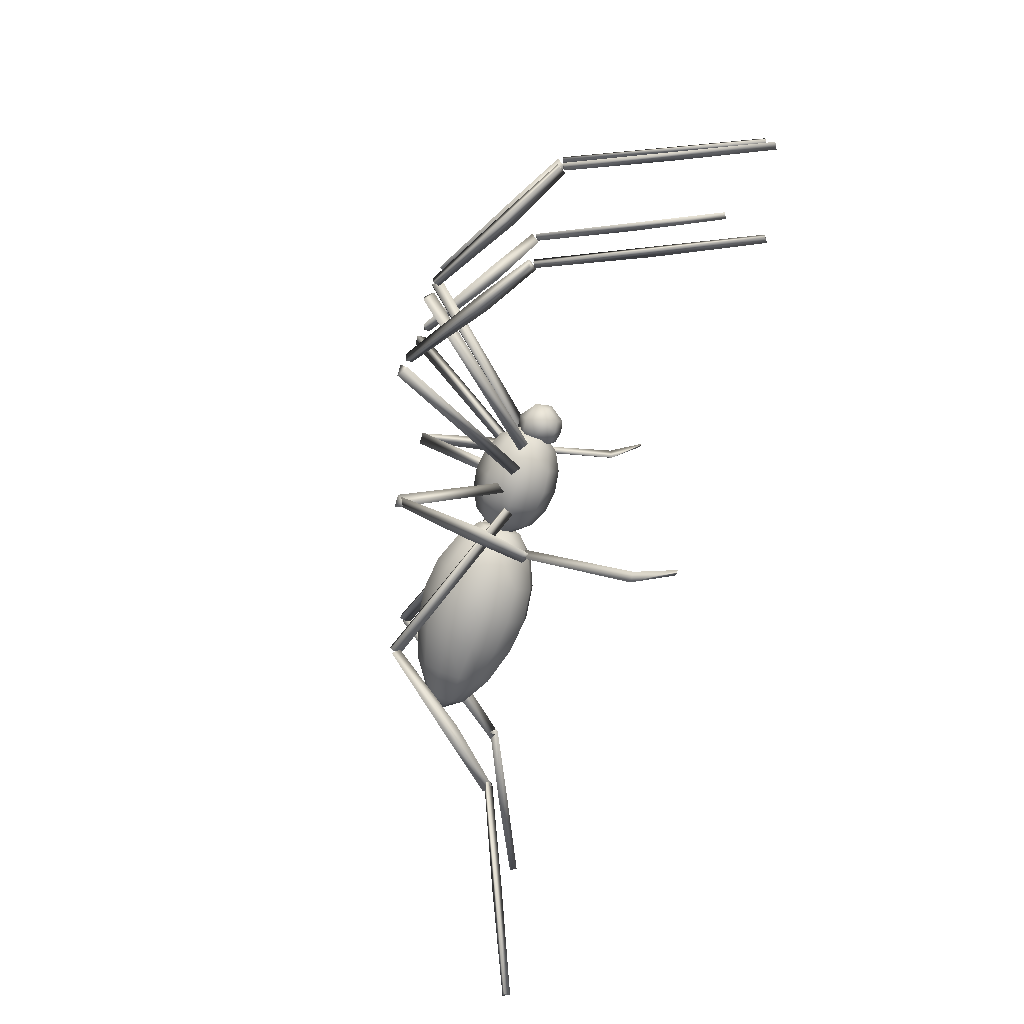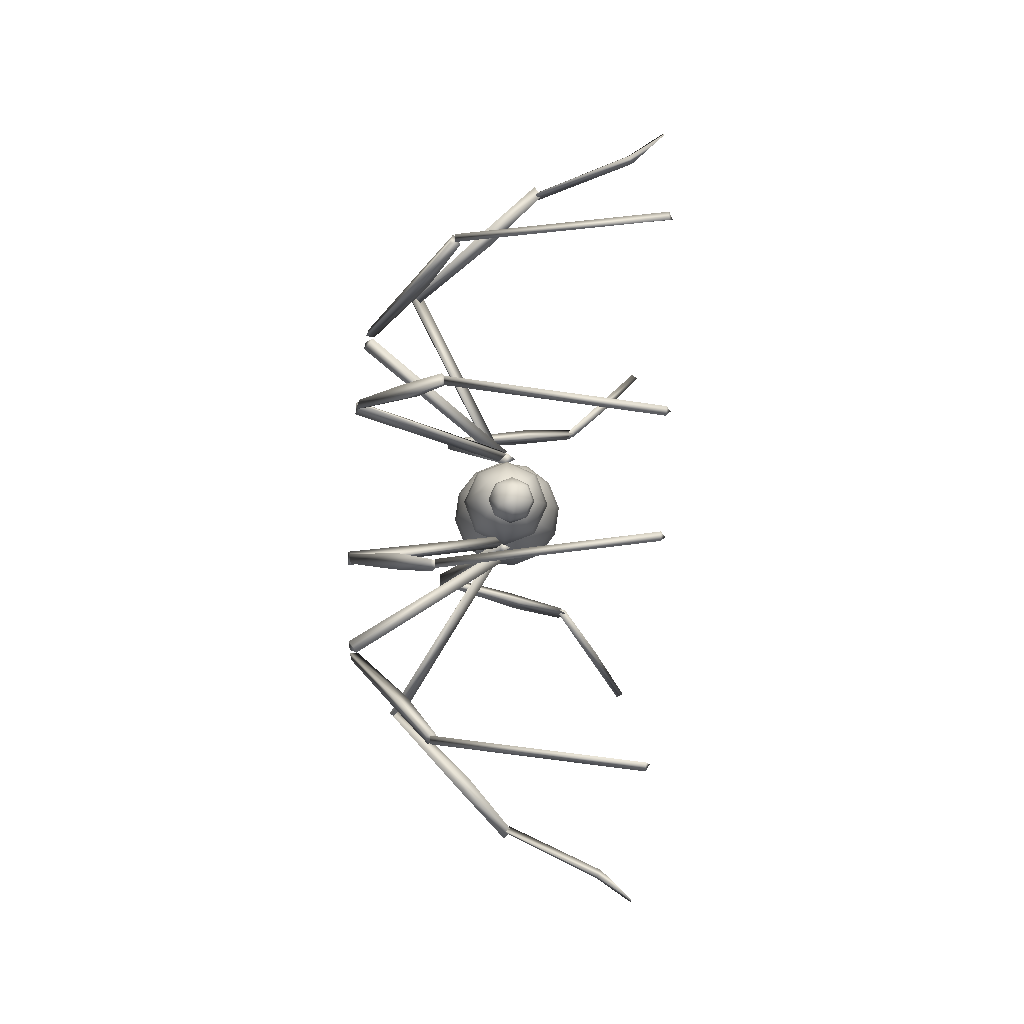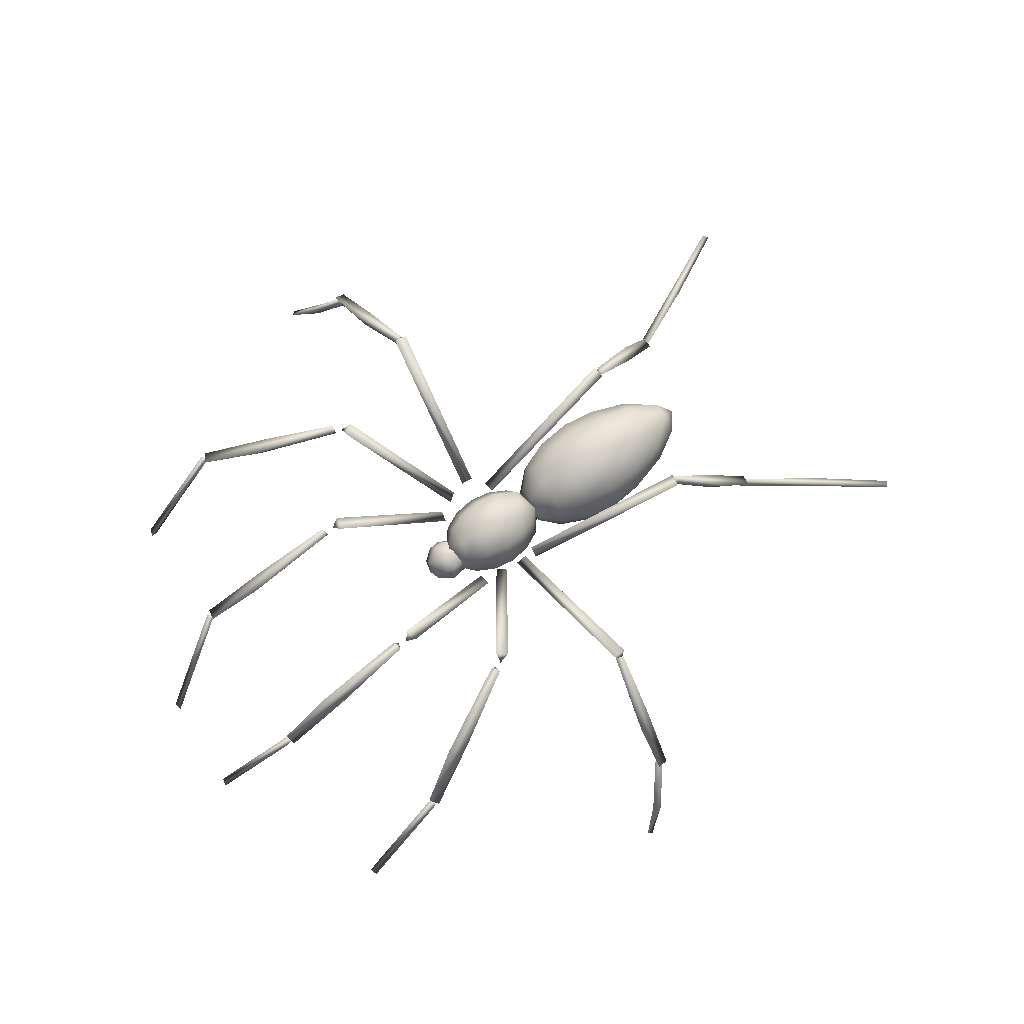
<metadata>
{"format":"obj","ext":"obj","renderer":"f3d","projection":"perspective","resolution":1024,"background":"white","views":[{"elev":-74.3,"azim":70.6,"up":"+Y"},{"elev":1.2,"azim":89.0,"up":"+Y"},{"elev":74.5,"azim":151.0,"up":"+Z"}]}
</metadata>
<code>
v 0.564 0.1514 -0.1749
v 0.5626 0.1357 -0.174
v 0.5792 -0.06706 -0.1644
v 0.575 -0.0519 -0.165
v 0.5521 0.1428 -0.1824
v 0.566 -0.06156 -0.1726
v 0.4621 0.1746 0.000187
v 0.4817 -0.09134 0.013
v 0.3894 0.207 0.1877
v 0.3877 0.1914 0.189
v 0.4143 -0.1183 0.2037
v 0.3849 0.1917 0.1976
v 0.4097 -0.1031 0.2036
v 0.3653 0.474 -0.1951
v 0.4491 -0.4436 -0.1504
v 0.3793 0.2119 0.1919
v 0.4071 -0.103 0.2118
v 0.3596 0.4887 -0.1962
v 0.4462 -0.4591 -0.15
v 0.3763 0.1998 0.1827
v 0.4054 -0.1243 0.2081
v 0.3738 0.195 0.1787
v 0.4005 -0.1142 0.1979
v 0.3526 0.4756 -0.2034
v 0.437 -0.4482 -0.1584
v 0.3969 -0.1101 0.1935
v 0.2611 0.4673 -0.01892
v 0.3439 -0.4389 0.02517
v 0.281 0.1728 0.2561
v 0.301 -0.09764 0.2691
v 0.2544 0.1759 0.2367
v 0.2493 0.1973 0.2616
v 0.2756 -0.1074 0.2504
v 0.2742 -0.1269 0.2772
v 0.1901 0.4525 0.1719
v 0.2697 -0.4189 0.2143
v 0.1878 0.4517 0.1801
v 0.2672 -0.4177 0.2224
v 0.1847 0.4673 0.1703
v 0.2671 -0.4345 0.2142
v 0.1763 0.4552 0.1654
v 0.2567 -0.4247 0.2082
v 0.1761 0.4494 0.1615
v 0.2554 -0.4194 0.2038
v 0.1738 0.4673 0.1743
v 0.2563 -0.436 0.2183
v 0.1042 0.3897 0.2411
v 0.1733 -0.3662 0.2779
v 0.1032 0.1573 0.3512
v 0.09856 0.1742 0.3465
v 0.1225 -0.1055 0.3639
v 0.1466 -0.3635 0.2586
v 0.07861 0.3803 0.2224
v 0.121 -0.1233 0.3608
v 0.09391 0.1601 0.3355
v 0.114 -0.1114 0.3486
v 0.06488 0.3976 0.2473
v 0.136 -0.3805 0.2851
v 0.07999 0.164 0.3394
v 0.101 -0.1173 0.353
v 0.06688 0.1486 0.355
v 0.08518 -0.1032 0.3671
v 0.05993 0.1725 0.3529
v 0.08268 -0.128 0.3674
v -0.04656 0.2986 0.3405
v 0.007636 -0.2947 0.3694
v -0.05636 0.2966 0.325
v -0.002214 -0.2961 0.3539
v -0.05827 0.3115 0.3358
v -0.001494 -0.31 0.366
v -0.01506 -0.2964 0.3577
v -0.06908 0.295 0.3289
v -0.06913 0.2751 0.3454
v -0.01884 -0.2754 0.3722
v -0.03642 -0.2929 0.3715
v -0.08957 0.289 0.3432
v -0.05672 -0.007676 0.05699
v -0.06068 -0.01819 0.08768
v -0.06051 -0.03193 0.06185
v -0.06661 0.01729 0.06393
v -0.07782 -0.01197 0.02678
v -0.08249 0.01961 0.09213
v -0.0811 0.01624 0.03644
v -0.07721 -0.03918 0.03916
v -0.08029 -0.05077 0.06795
v -0.0905 -0.04064 0.09822
v -0.09691 0.03245 0.06365
v -0.09414 -0.009136 0.1095
v -0.09953 -0.0139 0.02163
v -0.1027 0.01766 0.03299
v -0.09706 -0.04426 0.03601
v -0.1044 0.02052 0.09515
v -0.1086 -0.009335 0.05954
v -0.1046 -0.05619 0.06753
v -0.1123 -0.03636 0.0633
v -0.1175 0.01792 0.06811
v -0.1144 -0.02398 0.1031
v -0.1157 -0.0407 0.09529
v -0.1187 -0.01155 0.1058
v -0.1257 0.01495 0.0913
v -0.1242 0.01232 0.03606
v -0.1215 -0.01539 0.02572
v -0.1205 -0.0419 0.03832
v -0.1275 0.02447 0.0642
v -0.1357 0.07615 0.07438
v -0.1333 0.02358 0.1107
v -0.1247 -0.09591 0.08262
v -0.1471 0.06198 0.0885
v -0.1382 -0.03573 0.07723
v -0.1411 -0.008392 0.08636
v -0.1396 -0.01472 0.01855
v -0.1363 -0.05501 0.03703
v -0.1438 0.02677 0.03391
v -0.1359 -0.0705 0.07852
v -0.1465 0.04516 0.07411
v -0.1385 -0.0521 0.1187
v -0.1427 -0.01061 0.1341
v -0.1386 -0.08274 0.09541
v -0.1538 0.08358 0.08659
v -0.1453 -0.01382 0.05485
v -0.1413 -0.1053 0.09565
v -0.08736 -0.7774 -0.1644
v -0.2225 0.7024 -0.2364
v -0.2319 0.7072 -0.2355
v -0.09575 -0.7837 -0.1629
v -0.166 -0.1335 0.08333
v -0.1856 0.08185 0.07285
v -0.1699 -0.09152 0.07836
v -0.1838 0.0596 0.07259
v -0.1734 -0.06749 0.1309
v -0.1832 0.03936 0.1268
v -0.1789 -0.01328 0.151
v -0.1748 -0.01865 -3e-06
v -0.1705 -0.07129 0.02414
v -0.1803 0.03556 0.02006
v -0.1684 -0.1151 0.09616
v -0.1848 0.06457 0.08741
v -0.2041 0.07702 0.08562
v -0.1851 -0.1309 0.09574
v -0.1255 -0.7398 -0.1006
v -0.2538 0.6648 -0.1689
v -0.2655 0.6516 -0.1761
v -0.1393 -0.7296 -0.1089
v -0.2719 0.6687 -0.1706
v -0.1426 -0.747 -0.1017
v -0.2285 0.07842 0.1057
v -0.209 -0.1348 0.1161
v -0.2167 -0.02276 -0.007217
v -0.212 -0.07974 0.01892
v -0.2226 0.03592 0.0145
v -0.2114 -0.1016 0.0776
v -0.2264 0.06193 0.07136
v -0.2151 -0.07563 0.1345
v -0.2257 0.04003 0.13
v -0.2211 -0.01694 0.1562
v -0.1717 -0.659 0.07491
v -0.2862 0.5943 0.01392
v -0.2408 0.08456 0.08762
v -0.2199 -0.1447 0.09878
v -0.2825 0.5283 0.1067
v -0.1808 -0.5848 0.1609
v -0.288 0.6082 0.01648
v -0.171 -0.6726 0.07882
v -0.2926 0.5919 0.002245
v -0.1783 -0.6589 0.06312
v -0.2889 0.4973 0.09717
v -0.1927 -0.5565 0.1485
v -0.2513 0.07393 0.1053
v -0.2322 -0.1345 0.1155
v -0.1834 -0.6506 0.06828
v -0.2962 0.5834 0.008232
v -0.1861 -0.6651 0.07425
v -0.3014 0.5976 0.0128
v -0.2885 0.3881 0.2631
v -0.2135 -0.4335 0.3031
v -0.2899 0.3918 0.2559
v -0.2141 -0.4381 0.2962
v -0.3087 0.6035 0.01203
v -0.1921 -0.6722 0.07412
v -0.2938 0.3782 0.244
v -0.2203 -0.4267 0.2831
v -0.3022 0.3957 0.2425
v -0.2254 -0.4454 0.2834
v -0.2589 -0.02643 -0.001994
v -0.2546 -0.07907 0.02215
v -0.2644 0.02779 0.01807
v -0.254 -0.0993 0.07637
v -0.2679 0.05182 0.0706
v -0.2575 -0.07527 0.1289
v -0.2673 0.03159 0.1248
v -0.263 -0.02106 0.149
v -0.3109 0.5033 0.1214
v -0.2134 -0.564 0.1733
v -0.3072 0.3879 0.2521
v -0.2318 -0.4378 0.2923
v -0.257 -0.1189 0.08397
v -0.2751 0.07921 0.07197
v -0.2763 0.05668 0.07454
v -0.2623 -0.0968 0.08437
v -0.313 0.3837 0.2623
v -0.2383 -0.4337 0.3021
v -0.2824 0.06623 0.05442
v -0.2665 -0.1092 0.06532
v -0.3014 0.01531 0.1119
v -0.2981 -0.02498 0.1304
v -0.295 -0.0291 0.01487
v -0.2917 -0.06939 0.03335
v -0.2992 0.0124 0.03023
v -0.2913 -0.08487 0.07485
v -0.3019 0.03079 0.07043
v -0.3064 -0.06077 0.1091
v -0.3146 -0.03108 0.07232
v -0.319 -0.0602 0.1036
v -0.3203 -0.03441 0.03011
v -0.3227 -0.02902 0.1142
v -0.3241 0.002843 0.04871
v -0.3176 -0.06898 0.05354
v -0.3254 0.005546 0.09078
v -0.3247 -0.01391 0.09703
v -0.3199 -0.05817 0.06537
v -0.3246 -0.004384 0.05643
v -0.3282 -0.03162 0.05441
v -0.3586 -0.02609 -0.005106
v -0.3551 -0.06496 0.000536
v -0.3623 0.01033 0.009711
v -0.3528 -0.09587 0.02513
v -0.3653 0.03455 0.04102
v -0.3523 -0.1105 0.06208
v -0.3667 0.04007 0.08044
v -0.3538 -0.105 0.1015
v -0.3662 0.02541 0.1174
v -0.3568 -0.0808 0.1328
v -0.3639 -0.005502 0.142
v -0.3605 -0.04438 0.1476
v -0.4145 -0.02849 -0.02985
v -0.41 -0.07928 -0.02247
v -0.4193 0.0191 -0.01049
v -0.407 -0.1197 0.009656
v -0.4232 0.05074 0.03042
v -0.4064 -0.1388 0.05794
v -0.4251 0.05795 0.08192
v -0.4082 -0.1316 0.1094
v -0.4245 0.0388 0.1302
v -0.4121 -0.09997 0.1503
v -0.4215 -0.001588 0.1623
v -0.417 -0.05238 0.1697
v -0.4807 -0.03364 -0.03964
v -0.4758 -0.08861 -0.03166
v -0.486 0.01787 -0.01868
v -0.4726 -0.1323 0.00312
v -0.4902 0.05212 0.0256
v -0.4719 -0.1531 0.05538
v -0.4922 0.05992 0.08134
v -0.4739 -0.1453 0.1111
v -0.4915 0.03919 0.1336
v -0.4782 -0.111 0.1554
v -0.4883 -0.004521 0.1684
v -0.4834 -0.0595 0.1764
v -0.5471 -0.04076 -0.03299
v -0.5426 -0.09155 -0.02561
v -0.552 0.006832 -0.01363
v -0.5396 -0.1319 0.006517
v -0.5559 0.03847 0.02728
v -0.539 -0.1511 0.0548
v -0.5578 0.04568 0.07878
v -0.5409 -0.1439 0.1063
v -0.5571 0.02653 0.1271
v -0.5448 -0.1122 0.1472
v -0.5542 -0.01386 0.1592
v -0.5496 -0.06465 0.1666
v -0.6013 0.1022 0.1748
v -0.5746 -0.1905 0.1914
v -0.6054 0.1142 0.1901
v -0.5766 -0.2014 0.2078
v -0.6071 0.08938 0.1927
v -0.5828 -0.1772 0.208
v -0.6143 0.1105 0.1849
v -0.586 -0.2 0.2023
v -0.5873 -0.1912 0.187
v -0.6138 0.1002 0.1704
v -0.6144 0.09245 0.1833
v -0.5894 -0.1825 0.199
v -0.6201 -0.05028 -0.0113
v -0.6166 -0.08916 -0.005654
v -0.6238 -0.01386 0.003521
v -0.6144 -0.1201 0.01894
v -0.6268 0.01036 0.03483
v -0.6139 -0.1347 0.05589
v -0.6282 0.01587 0.07424
v -0.6153 -0.1292 0.09531
v -0.6278 0.001213 0.1112
v -0.6183 -0.105 0.1266
v -0.6255 -0.02969 0.1358
v -0.622 -0.06857 0.1414
v -0.6836 -0.02654 0.07634
v -0.682 -0.03491 0.03633
v -0.6817 -0.05659 0.1036
v -0.6783 -0.07321 0.02387
v -0.6764 -0.1029 0.05113
v -0.6811 -0.08975 0.09328
v -0.7049 0.117 0.01731
v -0.6725 -0.2388 0.03697
v -0.6884 -0.2221 0.0609
v -0.7177 0.1 0.04285
v -0.7093 -0.06878 0.06303
v -0.7341 0.1315 0.02315
v -0.6986 -0.2577 0.04445
v -0.7876 0.1292 -0.07306
v -0.7508 -0.2744 -0.05105
v -0.7514 -0.2645 -0.06344
v -0.7863 0.1182 -0.08443
v -0.7906 0.1239 -0.08557
v -0.7546 -0.271 -0.06398
v -0.7939 0.115 -0.07082
v -0.7596 -0.2615 -0.05014
v -0.8063 0.1339 -0.07351
v -0.7683 -0.2824 -0.05088
v -0.8064 0.1122 -0.07542
v -0.7723 -0.2615 -0.05487
v -0.9084 -0.369 -0.1385
v -0.959 0.1849 -0.1678
v -0.9676 0.1809 -0.1513
v -0.9178 -0.3651 -0.1224
v -1.133 0.2681 -0.2375
v -1.064 -0.4885 -0.1983
v -1.133 0.259 -0.2497
v -1.065 -0.4809 -0.2113
v -1.14 0.2559 -0.2368
v -1.073 -0.4779 -0.1987
f 300 297 305
f 297 295 305
f 295 296 305
f 296 298 305
f 298 299 305
f 299 300 305
f 292 294 300
f 300 294 297
f 294 293 297
f 293 291 297
f 297 291 295
f 291 289 295
f 289 287 295
f 295 287 296
f 287 285 296
f 285 283 296
f 296 283 298
f 283 284 298
f 284 286 298
f 298 286 299
f 286 288 299
f 288 290 299
f 299 290 300
f 290 292 300
f 268 270 292
f 292 270 294
f 270 269 294
f 294 269 293
f 269 267 293
f 293 267 291
f 267 265 291
f 291 265 289
f 265 263 289
f 289 263 287
f 263 261 287
f 287 261 285
f 261 259 285
f 285 259 283
f 259 260 283
f 283 260 284
f 260 262 284
f 284 262 286
f 262 264 286
f 286 264 288
f 264 266 288
f 288 266 290
f 266 268 290
f 290 268 292
f 256 258 268
f 268 258 270
f 258 257 270
f 270 257 269
f 257 255 269
f 269 255 267
f 255 253 267
f 267 253 265
f 253 251 265
f 265 251 263
f 251 249 263
f 263 249 261
f 249 247 261
f 261 247 259
f 247 248 259
f 259 248 260
f 248 250 260
f 260 250 262
f 250 252 262
f 262 252 264
f 252 254 264
f 264 254 266
f 254 256 266
f 266 256 268
f 244 246 256
f 256 246 258
f 246 245 258
f 258 245 257
f 245 243 257
f 257 243 255
f 243 241 255
f 255 241 253
f 241 239 253
f 253 239 251
f 239 237 251
f 251 237 249
f 237 235 249
f 249 235 247
f 235 236 247
f 247 236 248
f 236 238 248
f 248 238 250
f 238 240 250
f 250 240 252
f 240 242 252
f 252 242 254
f 242 244 254
f 254 244 256
f 232 234 244
f 244 234 246
f 234 233 246
f 246 233 245
f 233 231 245
f 245 231 243
f 231 229 243
f 243 229 241
f 229 227 241
f 241 227 239
f 227 225 239
f 239 225 237
f 225 223 237
f 237 223 235
f 223 224 235
f 235 224 236
f 224 226 236
f 236 226 238
f 226 228 238
f 238 228 240
f 228 230 240
f 240 230 242
f 230 232 242
f 242 232 244
f 213 215 232
f 232 215 234
f 234 215 233
f 215 218 233
f 233 218 231
f 231 218 229
f 218 216 229
f 229 216 227
f 227 216 225
f 216 214 225
f 225 214 223
f 223 214 224
f 214 217 224
f 224 217 226
f 226 217 228
f 217 213 228
f 228 213 230
f 230 213 232
f 213 212 215
f 215 212 218
f 218 212 216
f 216 212 214
f 214 212 217
f 217 212 213
f 96 106 93
f 106 97 93
f 97 95 93
f 111 113 93
f 93 113 96
f 113 115 96
f 115 106 96
f 106 117 97
f 117 116 97
f 116 114 97
f 97 114 95
f 114 112 95
f 112 111 95
f 95 111 93
f 133 135 111
f 111 135 113
f 135 129 113
f 113 129 115
f 129 131 115
f 115 131 106
f 131 132 106
f 106 132 117
f 132 130 117
f 117 130 116
f 130 128 116
f 116 128 114
f 128 134 114
f 114 134 112
f 134 133 112
f 112 133 111
f 148 150 133
f 133 150 135
f 150 152 135
f 135 152 129
f 152 154 129
f 129 154 131
f 154 155 131
f 131 155 132
f 155 153 132
f 132 153 130
f 153 151 130
f 130 151 128
f 151 149 128
f 128 149 134
f 149 148 134
f 134 148 133
f 184 186 148
f 148 186 150
f 186 188 150
f 150 188 152
f 188 190 152
f 152 190 154
f 190 191 154
f 154 191 155
f 191 189 155
f 155 189 153
f 189 187 153
f 153 187 151
f 187 185 151
f 151 185 149
f 185 184 149
f 149 184 148
f 206 208 184
f 184 208 186
f 208 210 186
f 186 210 188
f 210 204 188
f 188 204 190
f 204 205 190
f 190 205 191
f 205 211 191
f 191 211 189
f 211 209 189
f 189 209 187
f 209 207 187
f 187 207 185
f 207 206 185
f 185 206 184
f 222 221 206
f 206 221 208
f 208 221 210
f 221 219 210
f 210 219 204
f 204 219 205
f 219 211 205
f 211 220 209
f 209 220 207
f 220 222 207
f 207 222 206
f 221 222 219
f 219 222 211
f 211 222 220
f 80 78 77
f 78 79 77
f 81 83 77
f 77 83 80
f 80 82 78
f 84 81 79
f 79 81 77
f 83 87 80
f 87 82 80
f 82 88 78
f 88 86 78
f 86 85 78
f 78 85 79
f 85 84 79
f 89 90 81
f 81 90 83
f 90 87 83
f 87 92 82
f 92 88 82
f 86 94 85
f 94 91 85
f 85 91 84
f 91 89 84
f 84 89 81
f 102 101 89
f 89 101 90
f 101 104 90
f 90 104 87
f 104 100 87
f 87 100 92
f 100 99 92
f 92 99 88
f 99 98 88
f 88 98 86
f 98 94 86
f 94 103 91
f 103 102 91
f 91 102 89
f 100 110 99
f 110 109 99
f 99 109 98
f 98 109 94
f 109 103 94
f 102 120 101
f 101 120 104
f 120 110 104
f 104 110 100
f 109 120 103
f 103 120 102
f 110 120 109
f 198 275 202
f 202 275 280
f 197 273 198
f 198 273 275
f 202 280 197
f 197 280 273
f 275 273 280
f 198 202 197
f 281 304 271
f 271 304 301
f 304 318 301
f 301 318 312
f 277 306 281
f 281 306 304
f 306 316 304
f 304 316 318
f 271 301 277
f 277 301 306
f 301 312 306
f 306 312 316
f 318 316 312
f 281 271 277
f 314 322 311
f 311 322 321
f 322 328 321
f 321 328 326
f 308 324 314
f 314 324 322
f 322 324 328
f 311 321 308
f 308 321 324
f 321 326 324
f 328 324 326
f 314 311 308
f 158 168 182
f 168 200 182
f 146 174 168
f 168 174 200
f 158 182 146
f 146 182 174
f 200 174 182
f 168 158 146
f 194 192 180
f 180 192 166
f 192 178 166
f 166 178 164
f 176 160 194
f 194 160 192
f 160 162 192
f 192 162 178
f 180 166 176
f 176 166 160
f 166 164 160
f 160 164 162
f 178 162 164
f 194 180 176
f 173 144 171
f 171 144 142
f 144 124 142
f 142 124 123
f 157 141 173
f 173 141 144
f 141 123 144
f 144 123 124
f 171 142 157
f 157 142 141
f 142 123 141
f 173 171 157
f 183 169 159
f 183 201 169
f 169 175 147
f 201 175 169
f 175 183 147
f 147 183 159
f 201 183 175
f 169 147 159
f 167 193 181
f 181 193 195
f 165 179 167
f 167 179 193
f 193 161 195
f 195 161 177
f 179 163 193
f 193 163 161
f 161 167 177
f 177 167 181
f 163 165 161
f 161 165 167
f 179 165 163
f 195 177 181
f 143 145 170
f 170 145 172
f 122 125 143
f 143 125 145
f 145 140 172
f 172 140 156
f 125 122 145
f 145 122 140
f 140 143 156
f 156 143 170
f 140 122 143
f 172 156 170
f 127 138 72
f 138 76 72
f 137 73 138
f 138 73 76
f 127 72 137
f 137 72 73
f 76 73 72
f 138 127 137
f 69 57 67
f 67 57 53
f 57 45 53
f 53 45 43
f 65 47 69
f 69 47 57
f 47 37 57
f 57 37 45
f 67 53 65
f 65 53 47
f 53 43 47
f 47 43 37
f 45 37 43
f 69 67 65
f 41 39 27
f 39 18 27
f 27 18 24
f 35 14 39
f 39 14 18
f 41 27 35
f 35 27 14
f 27 24 14
f 18 14 24
f 39 41 35
f 28 40 42
f 28 19 40
f 25 19 28
f 40 15 36
f 19 15 40
f 15 28 36
f 36 28 42
f 15 25 28
f 19 25 15
f 40 36 42
f 279 276 203
f 203 276 199
f 276 274 199
f 199 274 196
f 274 279 196
f 196 279 203
f 276 279 274
f 199 196 203
f 302 303 272
f 272 303 282
f 313 319 302
f 302 319 303
f 303 307 282
f 282 307 278
f 319 317 303
f 303 317 307
f 307 302 278
f 278 302 272
f 317 313 307
f 307 313 302
f 319 313 317
f 282 278 272
f 320 323 310
f 310 323 315
f 327 329 320
f 320 329 323
f 323 325 315
f 315 325 309
f 329 325 323
f 325 320 309
f 309 320 310
f 325 327 320
f 329 327 325
f 315 309 310
f 60 64 107
f 107 64 121
f 64 62 121
f 121 62 118
f 62 60 118
f 118 60 107
f 64 60 62
f 121 118 107
f 33 34 56
f 56 34 54
f 26 21 33
f 33 21 34
f 34 30 54
f 54 30 51
f 21 17 34
f 34 17 30
f 30 33 51
f 51 33 56
f 17 26 30
f 30 26 33
f 21 26 17
f 54 51 56
f 8 11 23
f 8 3 11
f 6 3 8
f 11 4 13
f 3 4 11
f 4 8 13
f 13 8 23
f 4 6 8
f 3 6 4
f 11 13 23
f 119 63 105
f 105 63 59
f 108 61 119
f 119 61 63
f 105 59 108
f 108 59 61
f 63 61 59
f 119 105 108
f 50 32 55
f 55 32 31
f 32 16 31
f 31 16 22
f 49 29 50
f 50 29 32
f 29 12 32
f 32 12 16
f 55 31 49
f 49 31 29
f 31 22 29
f 29 22 12
f 16 12 22
f 50 55 49
f 20 9 7
f 9 1 7
f 7 1 5
f 10 2 9
f 9 2 1
f 20 7 10
f 10 7 2
f 7 5 2
f 1 2 5
f 9 20 10
f 71 139 126
f 71 75 139
f 139 74 136
f 75 74 139
f 74 71 136
f 136 71 126
f 75 71 74
f 139 136 126
f 52 58 68
f 68 58 70
f 44 46 52
f 52 46 58
f 58 48 70
f 70 48 66
f 46 38 58
f 58 38 48
f 48 52 66
f 66 52 68
f 38 44 48
f 48 44 52
f 46 44 38
f 70 66 68

</code>
